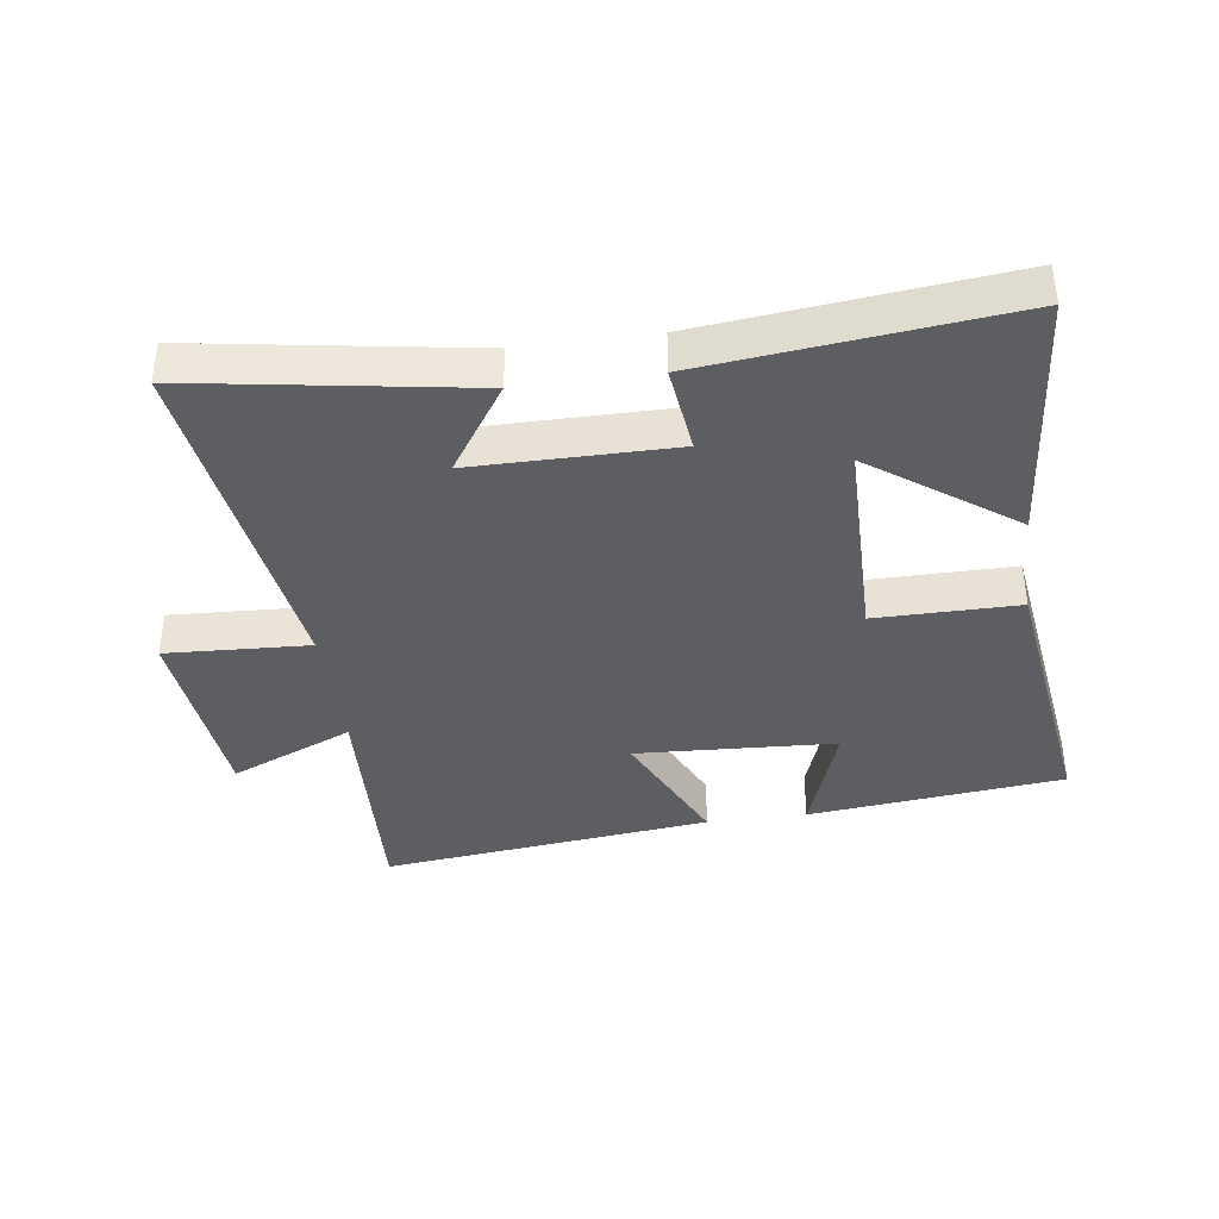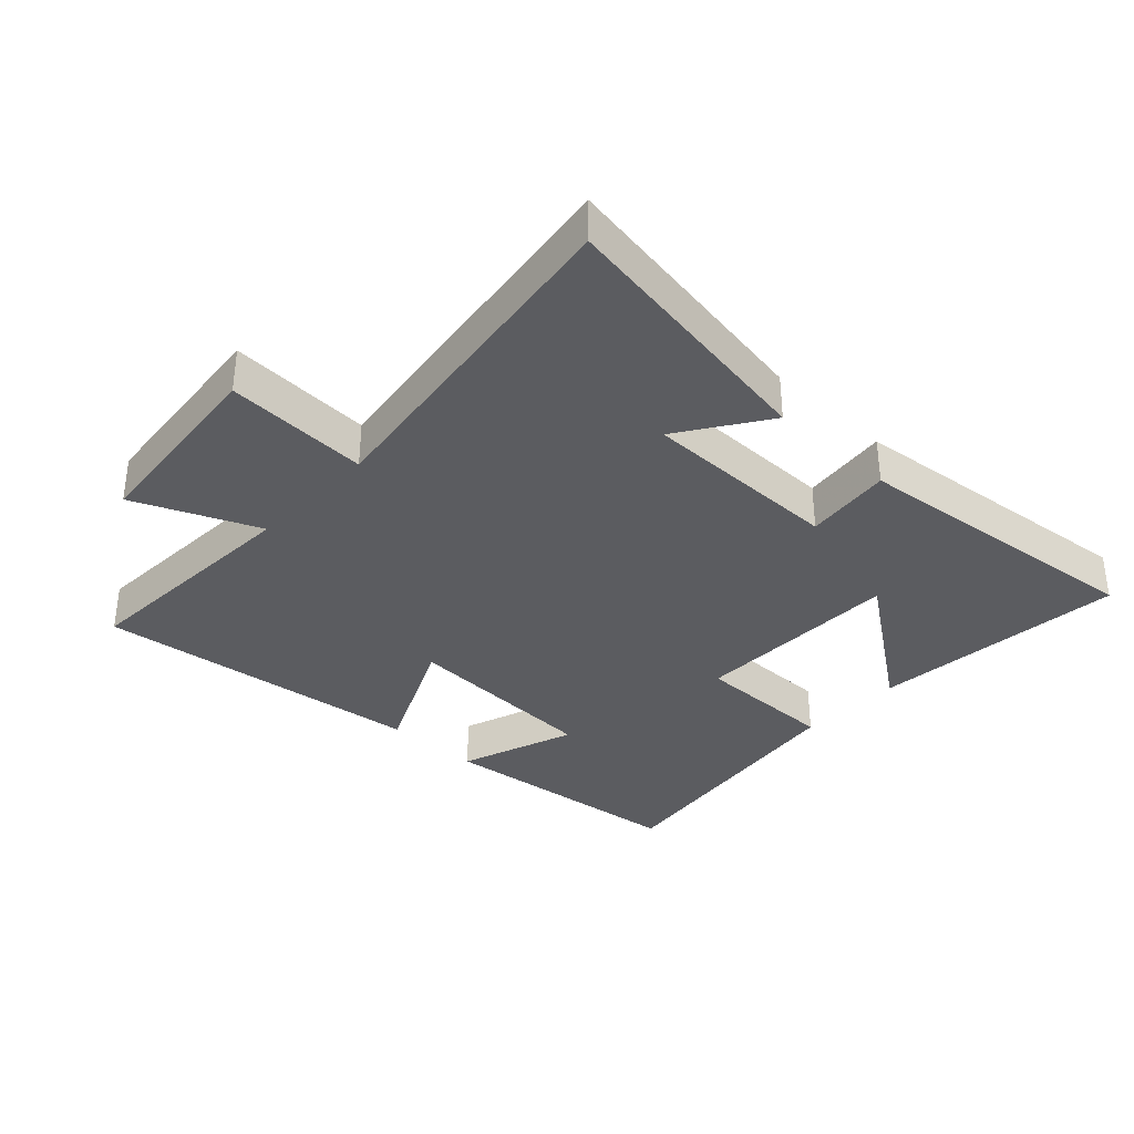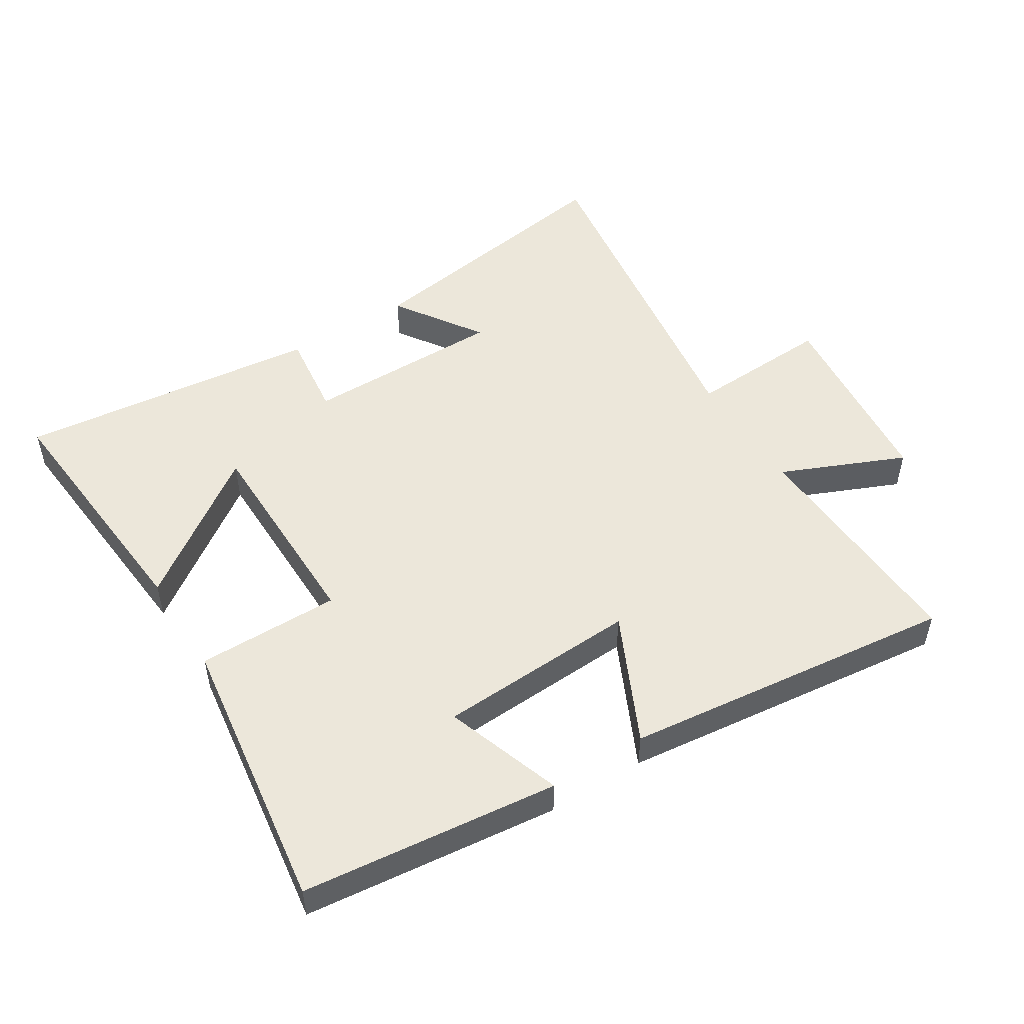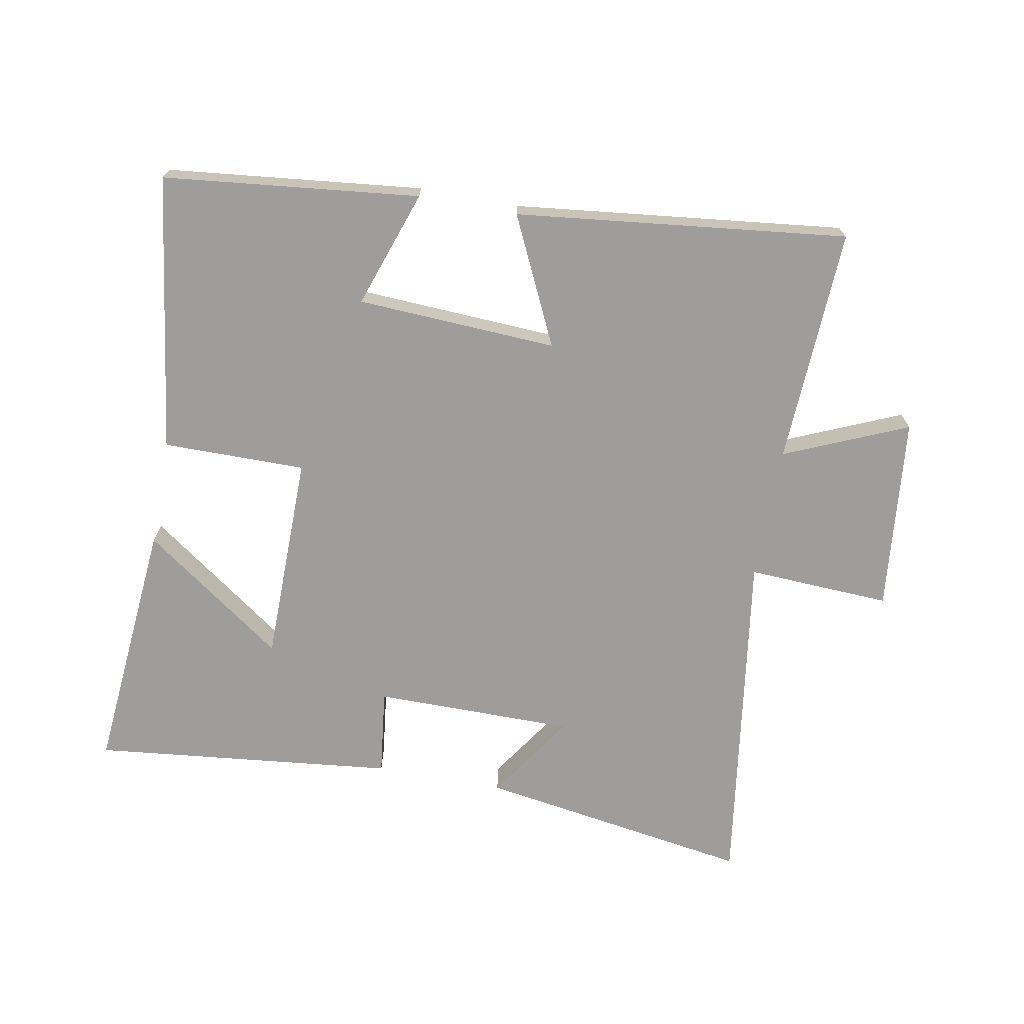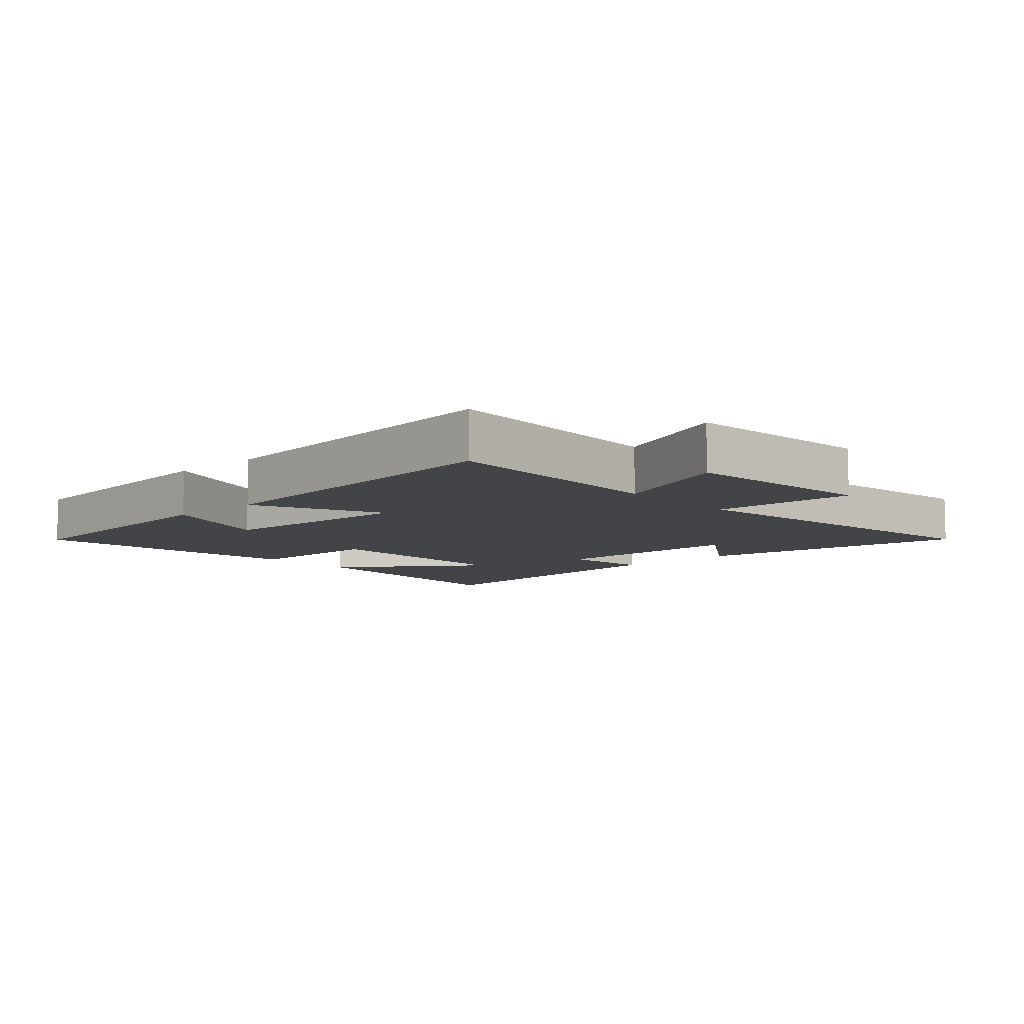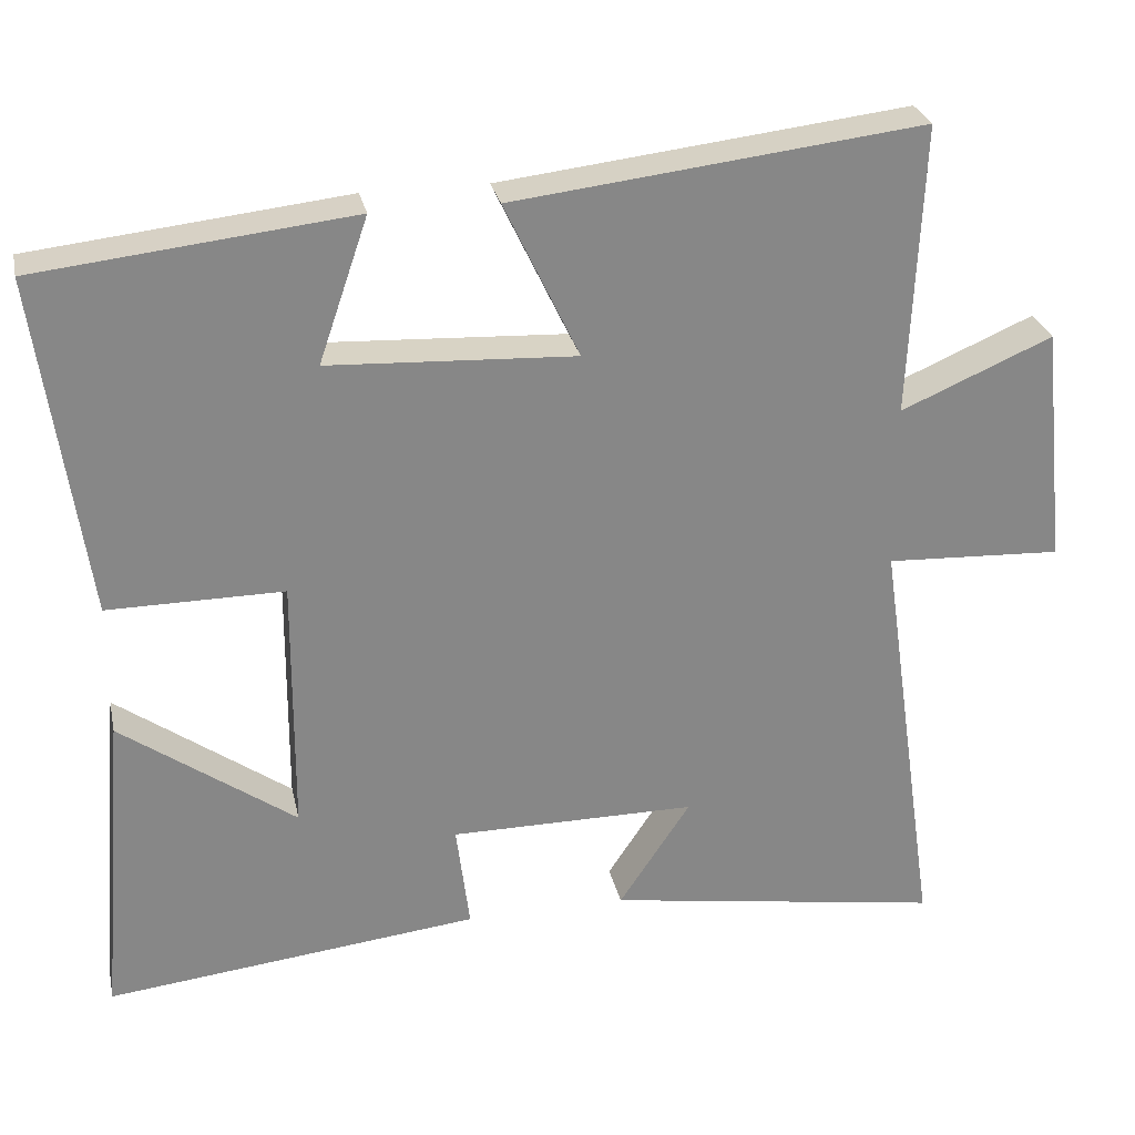
<metadata>
{"format":"obj","ext":"obj","renderer":"f3d","projection":"perspective","resolution":1024,"background":"white","views":[{"elev":-38.8,"azim":-172.3,"up":"+Y"},{"elev":-34.8,"azim":136.6,"up":"+Y"},{"elev":50.7,"azim":-32.1,"up":"+Y"},{"elev":-70.5,"azim":-10.5,"up":"+Y"},{"elev":-8.3,"azim":42.2,"up":"+Y"},{"elev":27.9,"azim":-12.1,"up":"+Z"}]}
</metadata>
<code>
v -0.561 0.07 0.456
v -0.16 0.07 0.5
v -0.223 0.07 0.316
v 0.091 0.07 0.3
v -0.004 0.07 0.5
v 0.516 0.07 0.56
v 0.5 0.07 0.189
v 0.693 0.07 0.272
v 0.725 0.07 -0.034
v 0.5 0.07 -0.023
v 0.579 0.07 -0.568
v 0.148 0.07 -0.5
v 0.239 0.07 -0.363
v -0.075 0.07 -0.363
v -0.058 0.07 -0.5
v -0.534 0.07 -0.552
v -0.5 0.07 -0.15
v -0.278 0.07 -0.309
v -0.276 0.07 0.021
v -0.5 0.07 0.02
v -0.561 0 0.456
v -0.16 0 0.5
v -0.223 0 0.316
v 0.091 0 0.3
v -0.004 0 0.5
v 0.516 0 0.56
v 0.5 0 0.189
v 0.693 0 0.272
v 0.725 0 -0.034
v 0.5 0 -0.023
v 0.579 0 -0.568
v 0.148 0 -0.5
v 0.239 0 -0.363
v -0.075 0 -0.363
v -0.058 0 -0.5
v -0.534 0 -0.552
v -0.5 0 -0.15
v -0.278 0 -0.309
v -0.276 0 0.021
v -0.5 0 0.02
f 19 20 1
f 15 16 17 18
f 14 15 18 19
f 13 14 19
f 10 11 12 13
f 10 13 19 1
f 7 8 9 10
f 4 5 6 7
f 3 4 7 10
f 1 2 3
f 1 3 10
f 21 40 39
f 38 37 36 35
f 39 38 35 34
f 39 34 33
f 33 32 31 30
f 21 39 33 30
f 30 29 28 27
f 27 26 25 24
f 30 27 24 23
f 23 22 21
f 30 23 21
f 1 21 22 2
f 2 22 23 3
f 3 23 24 4
f 4 24 25 5
f 5 25 26 6
f 6 26 27 7
f 7 27 28 8
f 8 28 29 9
f 9 29 30 10
f 10 30 31 11
f 11 31 32 12
f 12 32 33 13
f 13 33 34 14
f 14 34 35 15
f 15 35 36 16
f 16 36 37 17
f 17 37 38 18
f 18 38 39 19
f 19 39 40 20
f 20 40 21 1

</code>
